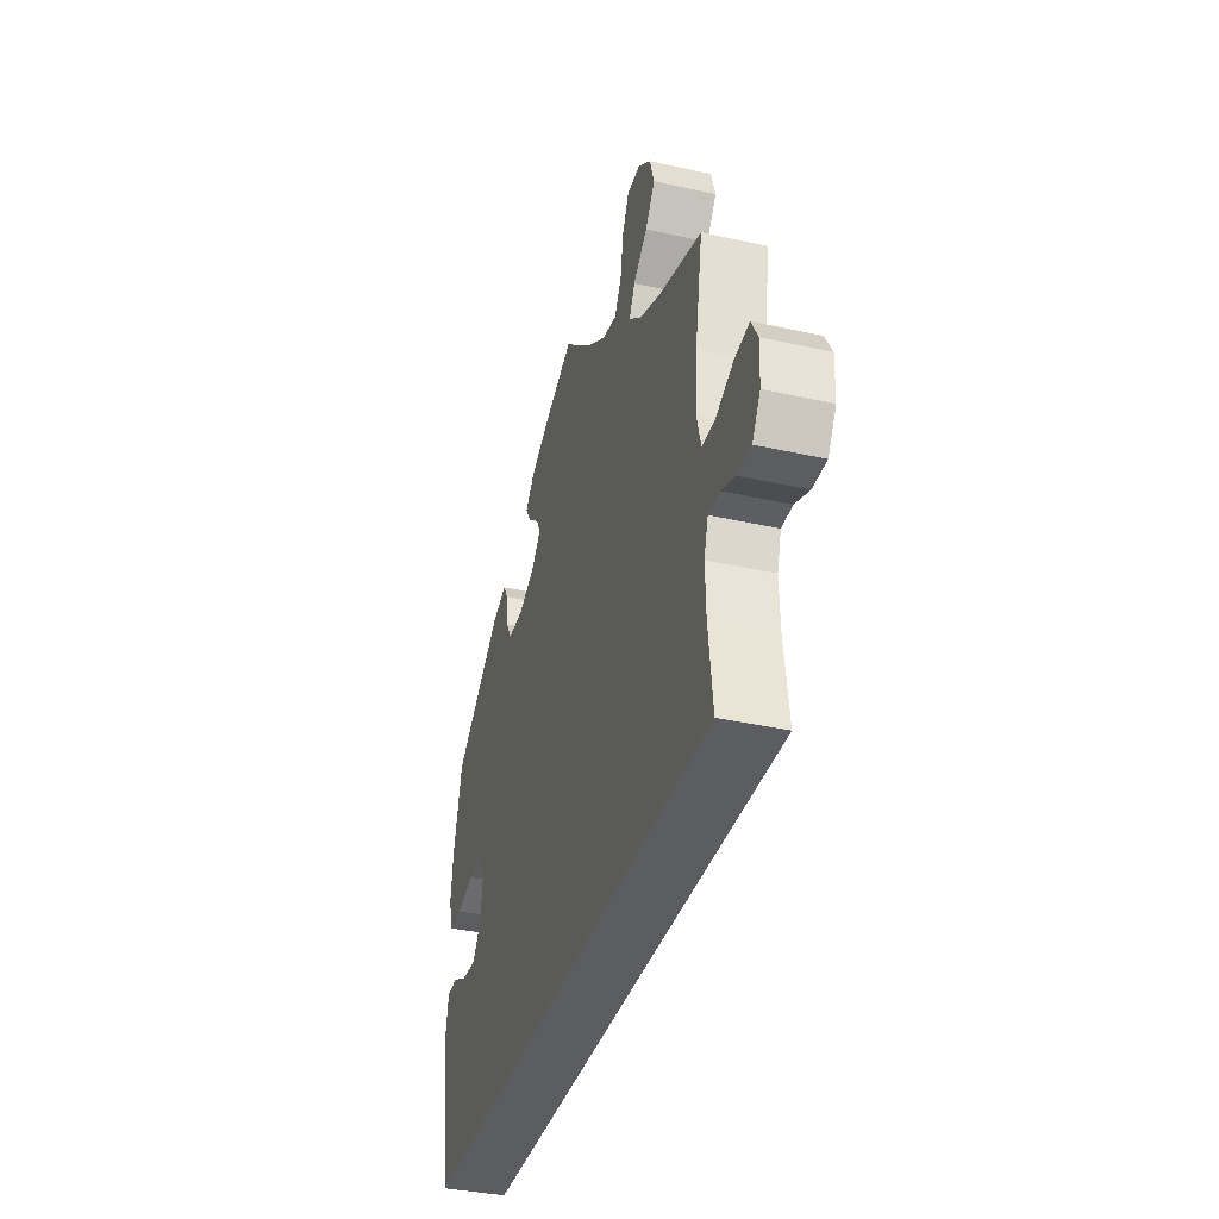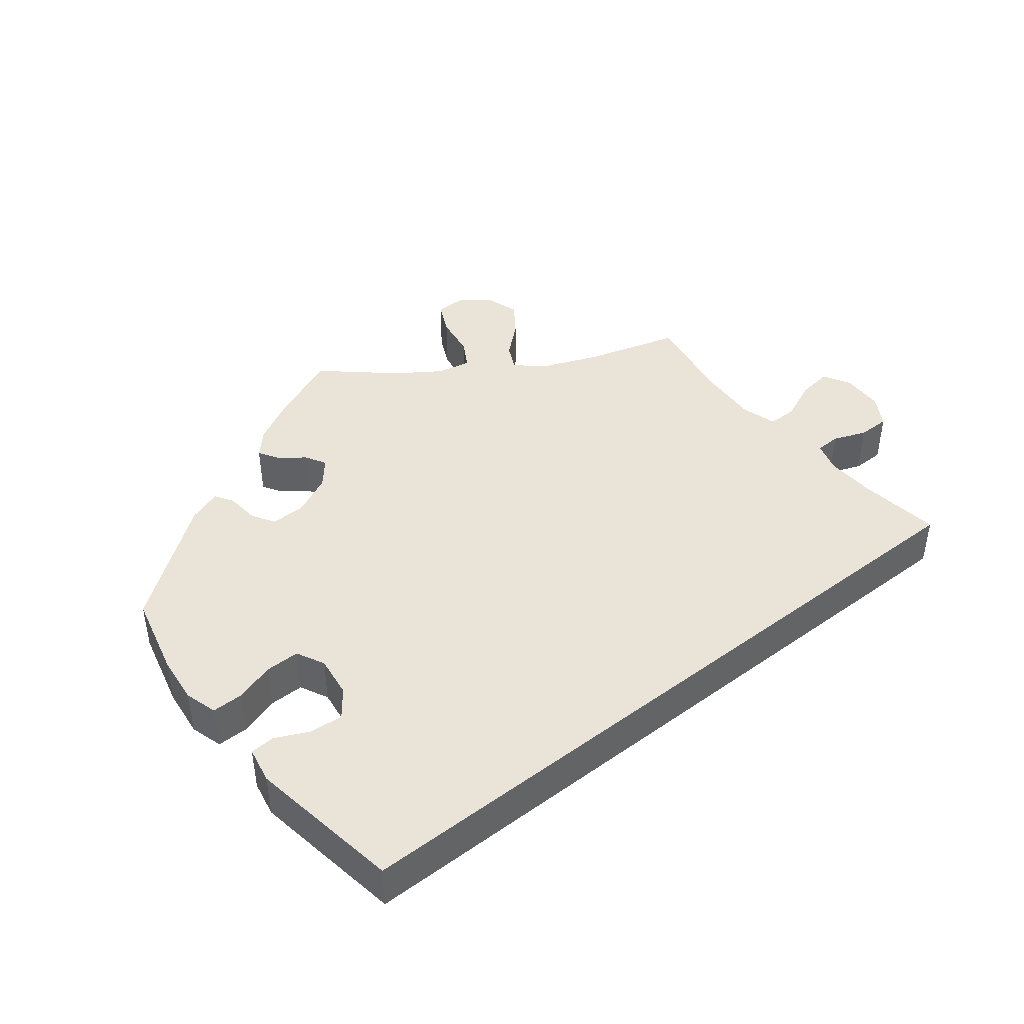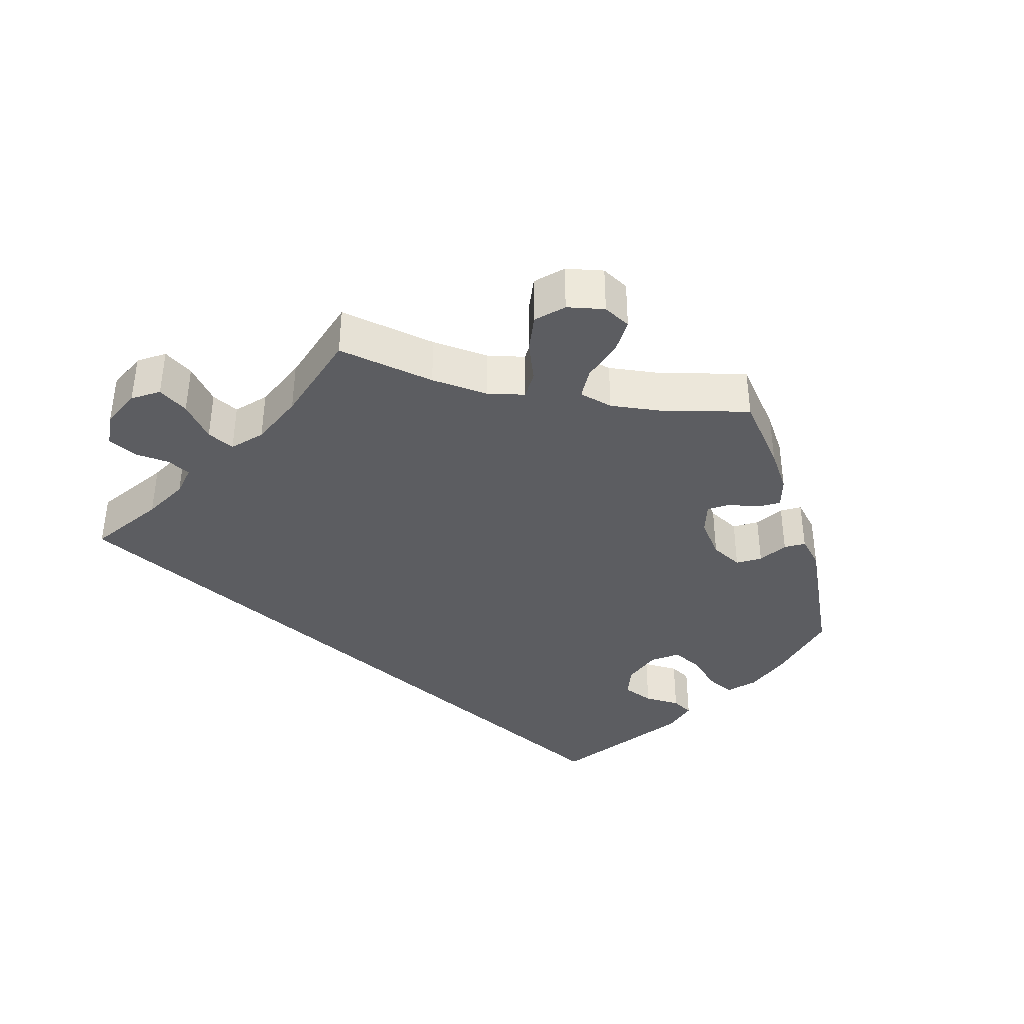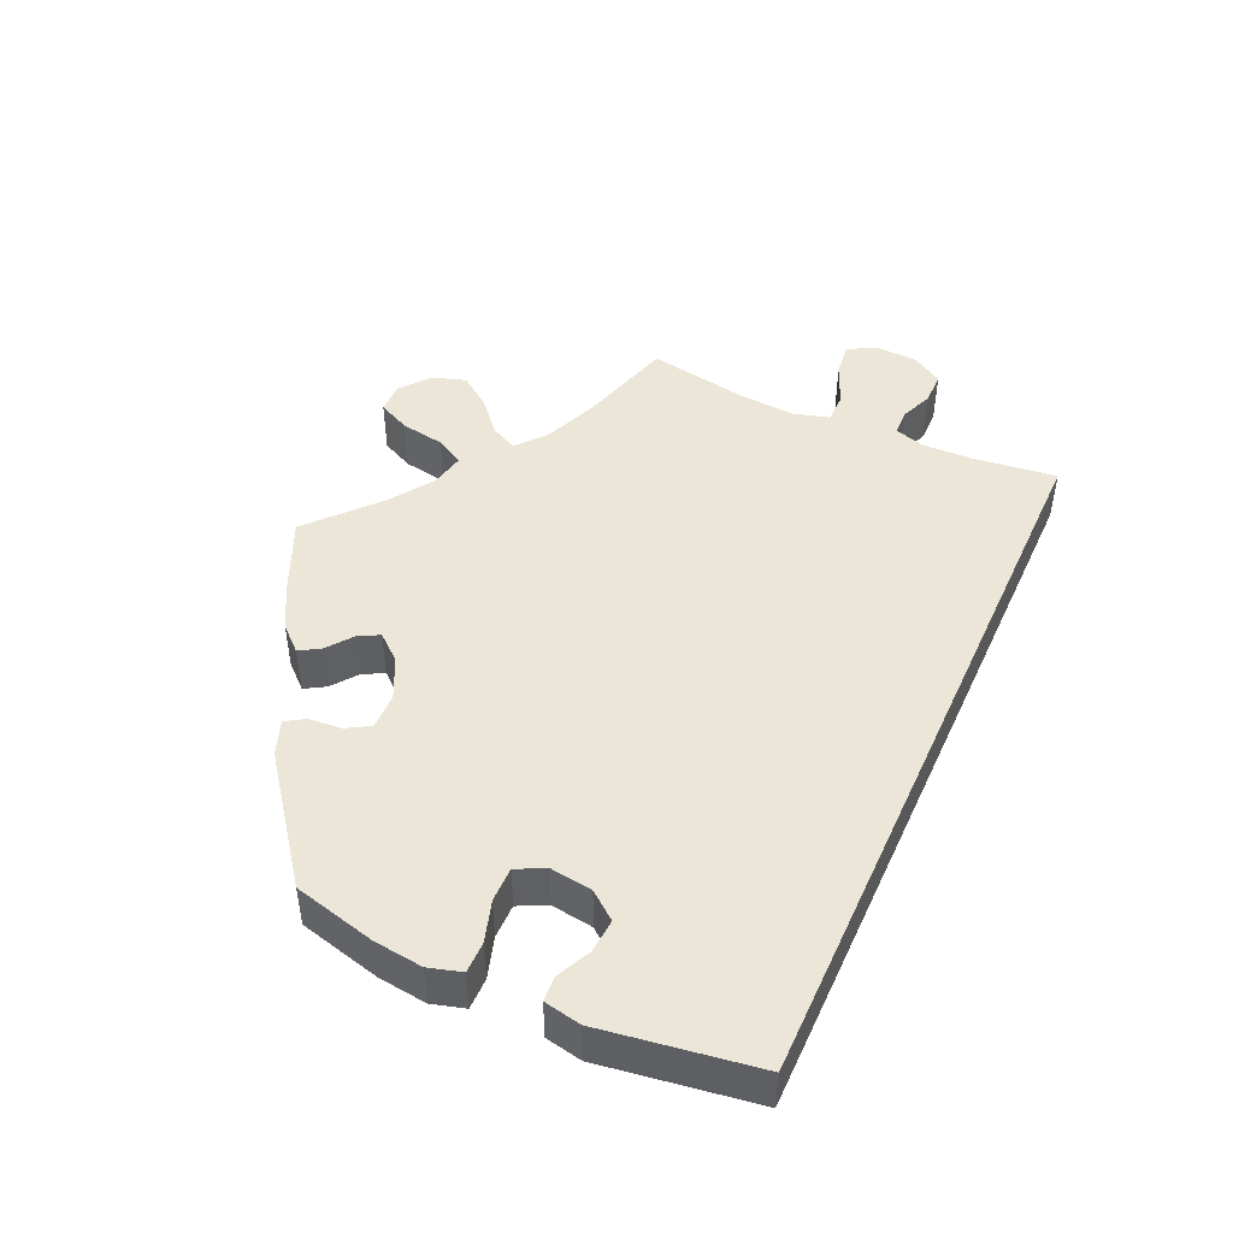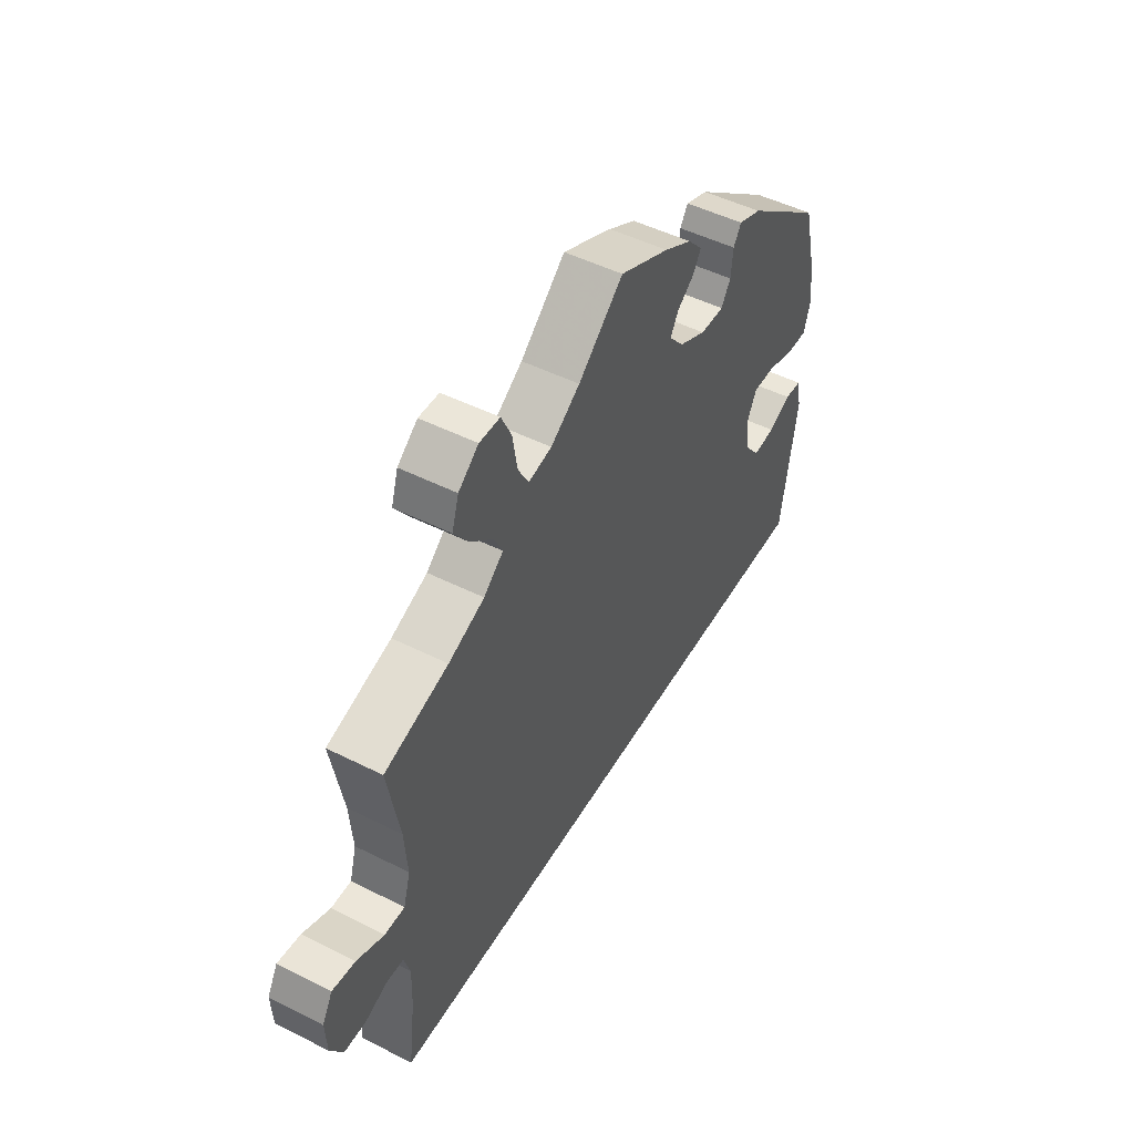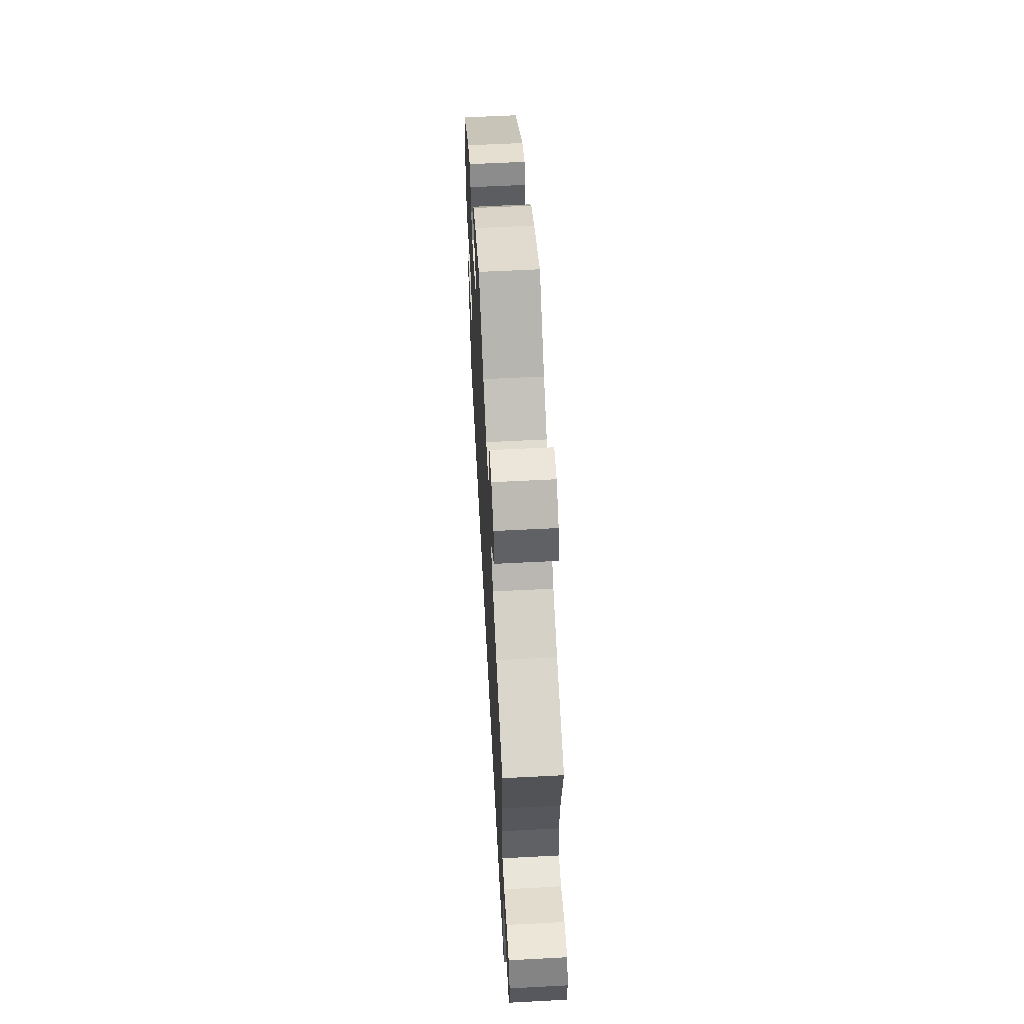
<metadata>
{"format":"obj","ext":"obj","renderer":"f3d","projection":"perspective","resolution":1024,"background":"white","views":[{"elev":-36.6,"azim":-106.2,"up":"+Z"},{"elev":42.9,"azim":141.3,"up":"+Y"},{"elev":-37.2,"azim":-42.7,"up":"+Y"},{"elev":46.5,"azim":114.4,"up":"+Y"},{"elev":48.7,"azim":-60.7,"up":"+Z"},{"elev":57.7,"azim":-93.1,"up":"+Z"}]}
</metadata>
<code>
v -0.5 0.07 -0.289
v -0.486 0.07 -0.175
v -0.484 0.07 -0.107
v -0.497 0.07 -0.065
v -0.532 0.07 -0.064
v -0.577 0.07 -0.082
v -0.621 0.07 -0.082
v -0.647 0.07 -0.04
v -0.65 0.07 0.018
v -0.629 0.07 0.056
v -0.582 0.07 0.05
v -0.526 0.07 0.026
v -0.485 0.07 0.026
v -0.471 0.07 0.076
v -0.477 0.07 0.155
v -0.501 0.07 0.289
v -0.37 0.07 0.328
v -0.296 0.07 0.358
v -0.256 0.07 0.392
v -0.274 0.07 0.428
v -0.319 0.07 0.467
v -0.35 0.07 0.51
v -0.336 0.07 0.555
v -0.295 0.07 0.588
v -0.253 0.07 0.587
v -0.232 0.07 0.543
v -0.222 0.07 0.483
v -0.2 0.07 0.445
v -0.153 0.07 0.455
v -0.093 0.07 0.496
v -0.001 0.07 0.578
v 0.101 0.07 0.533
v 0.158 0.07 0.502
v 0.188 0.07 0.469
v 0.171 0.07 0.441
v 0.137 0.07 0.415
v 0.121 0.07 0.386
v 0.151 0.07 0.351
v 0.206 0.07 0.325
v 0.255 0.07 0.324
v 0.274 0.07 0.356
v 0.278 0.07 0.401
v 0.294 0.07 0.427
v 0.341 0.07 0.41
v 0.5 0.07 0.289
v 0.528 0.07 0.177
v 0.536 0.07 0.11
v 0.523 0.07 0.065
v 0.48 0.07 0.065
v 0.425 0.07 0.082
v 0.378 0.07 0.082
v 0.359 0.07 0.043
v 0.367 0.07 -0.014
v 0.396 0.07 -0.051
v 0.442 0.07 -0.047
v 0.488 0.07 -0.025
v 0.522 0.07 -0.027
v 0.532 0.07 -0.077
v 0.5 0.07 -0.289
v -0.5 0 -0.289
v -0.486 0 -0.175
v -0.484 0 -0.107
v -0.497 0 -0.065
v -0.532 0 -0.064
v -0.577 0 -0.082
v -0.621 0 -0.082
v -0.647 0 -0.04
v -0.65 0 0.018
v -0.629 0 0.056
v -0.582 0 0.05
v -0.526 0 0.026
v -0.485 0 0.026
v -0.471 0 0.076
v -0.477 0 0.155
v -0.501 0 0.289
v -0.37 0 0.328
v -0.296 0 0.358
v -0.256 0 0.392
v -0.274 0 0.428
v -0.319 0 0.467
v -0.35 0 0.51
v -0.336 0 0.555
v -0.295 0 0.588
v -0.253 0 0.587
v -0.232 0 0.543
v -0.222 0 0.483
v -0.2 0 0.445
v -0.153 0 0.455
v -0.093 0 0.496
v -0.001 0 0.578
v 0.101 0 0.533
v 0.158 0 0.502
v 0.188 0 0.469
v 0.171 0 0.441
v 0.137 0 0.415
v 0.121 0 0.386
v 0.151 0 0.351
v 0.206 0 0.325
v 0.255 0 0.324
v 0.274 0 0.356
v 0.278 0 0.401
v 0.294 0 0.427
v 0.341 0 0.41
v 0.5 0 0.289
v 0.528 0 0.177
v 0.536 0 0.11
v 0.523 0 0.065
v 0.48 0 0.065
v 0.425 0 0.082
v 0.378 0 0.082
v 0.359 0 0.043
v 0.367 0 -0.014
v 0.396 0 -0.051
v 0.442 0 -0.047
v 0.488 0 -0.025
v 0.522 0 -0.027
v 0.532 0 -0.077
v 0.5 0 -0.289
f 58 59 1 2
f 55 56 57 58
f 54 55 58 2
f 53 54 2 3
f 52 53 3 4
f 51 52 4 5
f 47 48 49 50
f 47 50 51
f 46 47 51 5
f 41 42 43 44
f 40 41 44 45
f 39 40 45 46
f 33 34 35 36
f 33 36 37
f 30 31 32 33
f 29 30 33 37
f 28 29 37 38
f 24 25 26 27
f 24 27 28
f 23 24 28
f 20 21 22 23
f 19 20 23 28
f 15 16 17
f 14 15 17 18
f 13 14 18 19
f 9 10 11 12
f 9 12 13
f 8 9 13
f 5 6 7 8
f 5 8 13
f 39 46 5 13
f 28 38 39
f 13 19 28 39
f 61 60 118 117
f 117 116 115 114
f 61 117 114 113
f 62 61 113 112
f 63 62 112 111
f 64 63 111 110
f 109 108 107 106
f 110 109 106
f 64 110 106 105
f 103 102 101 100
f 104 103 100 99
f 105 104 99 98
f 95 94 93 92
f 96 95 92
f 92 91 90 89
f 96 92 89 88
f 97 96 88 87
f 86 85 84 83
f 87 86 83
f 87 83 82
f 82 81 80 79
f 87 82 79 78
f 76 75 74
f 77 76 74 73
f 78 77 73 72
f 71 70 69 68
f 72 71 68
f 72 68 67
f 67 66 65 64
f 72 67 64
f 72 64 105 98
f 98 97 87
f 98 87 78 72
f 1 60 61 2
f 2 61 62 3
f 3 62 63 4
f 4 63 64 5
f 5 64 65 6
f 6 65 66 7
f 7 66 67 8
f 8 67 68 9
f 9 68 69 10
f 10 69 70 11
f 11 70 71 12
f 12 71 72 13
f 13 72 73 14
f 14 73 74 15
f 15 74 75 16
f 16 75 76 17
f 17 76 77 18
f 18 77 78 19
f 19 78 79 20
f 20 79 80 21
f 21 80 81 22
f 22 81 82 23
f 23 82 83 24
f 24 83 84 25
f 25 84 85 26
f 26 85 86 27
f 27 86 87 28
f 28 87 88 29
f 29 88 89 30
f 30 89 90 31
f 31 90 91 32
f 32 91 92 33
f 33 92 93 34
f 34 93 94 35
f 35 94 95 36
f 36 95 96 37
f 37 96 97 38
f 38 97 98 39
f 39 98 99 40
f 40 99 100 41
f 41 100 101 42
f 42 101 102 43
f 43 102 103 44
f 44 103 104 45
f 45 104 105 46
f 46 105 106 47
f 47 106 107 48
f 48 107 108 49
f 49 108 109 50
f 50 109 110 51
f 51 110 111 52
f 52 111 112 53
f 53 112 113 54
f 54 113 114 55
f 55 114 115 56
f 56 115 116 57
f 57 116 117 58
f 58 117 118 59
f 59 118 60 1

</code>
